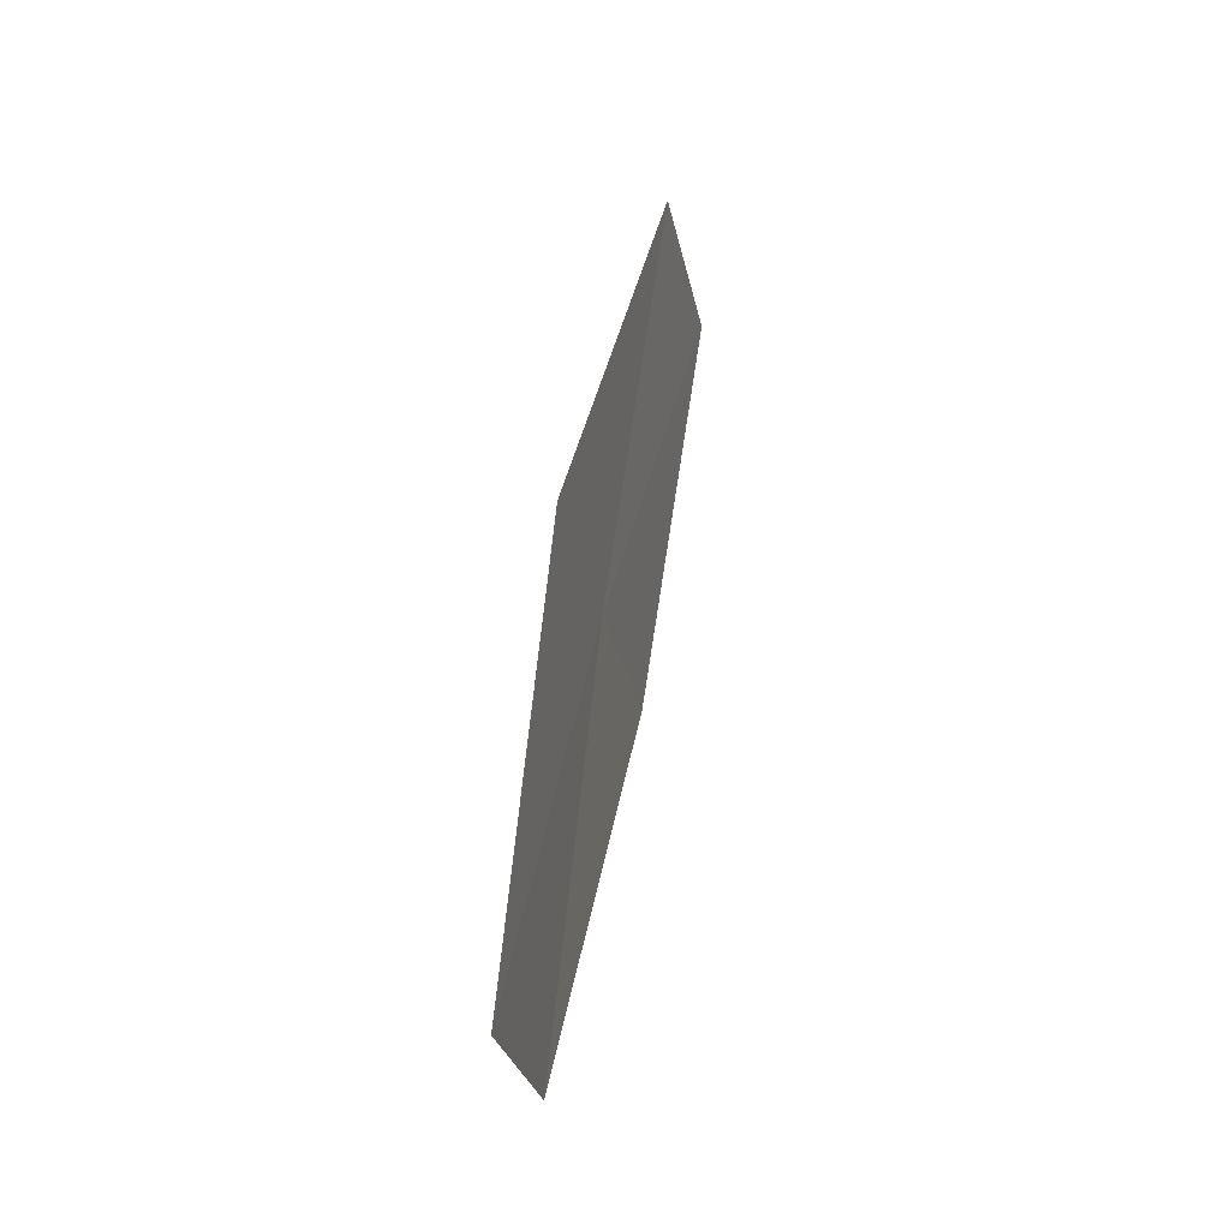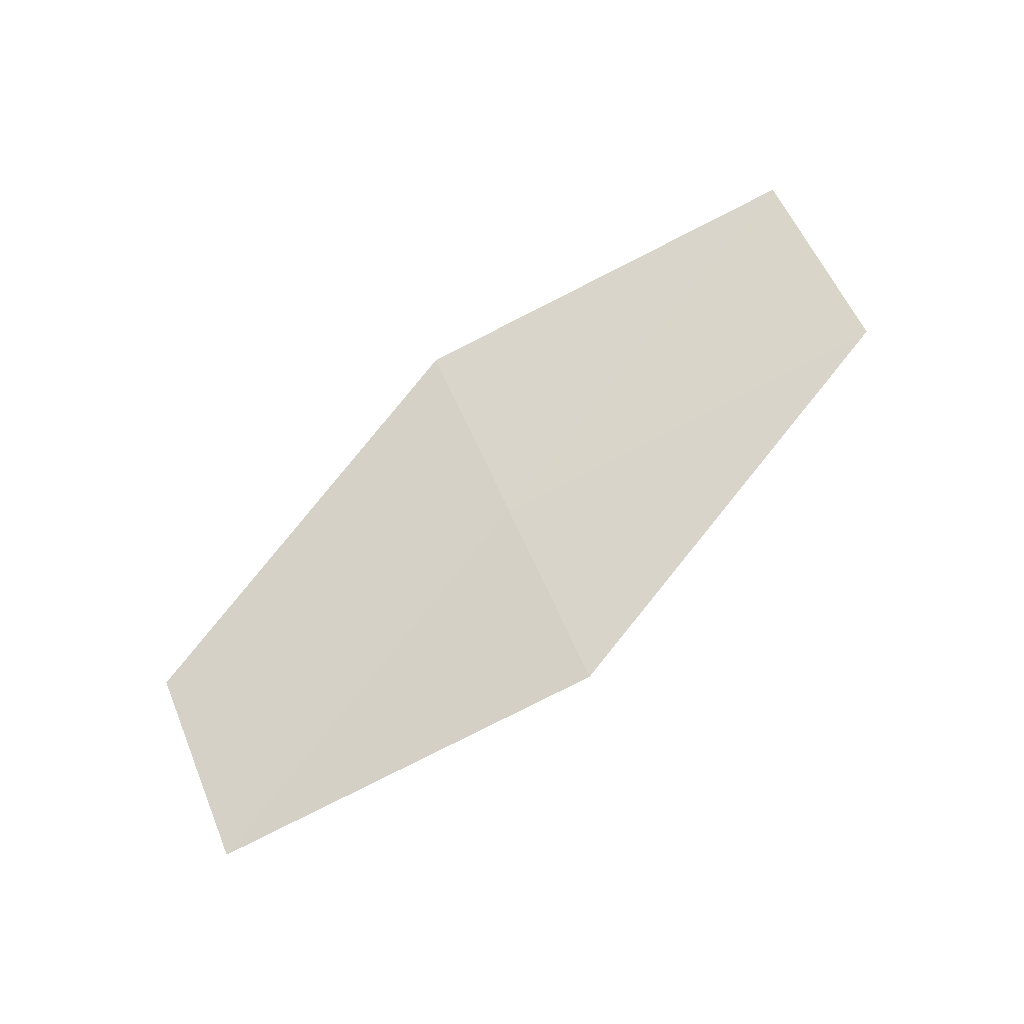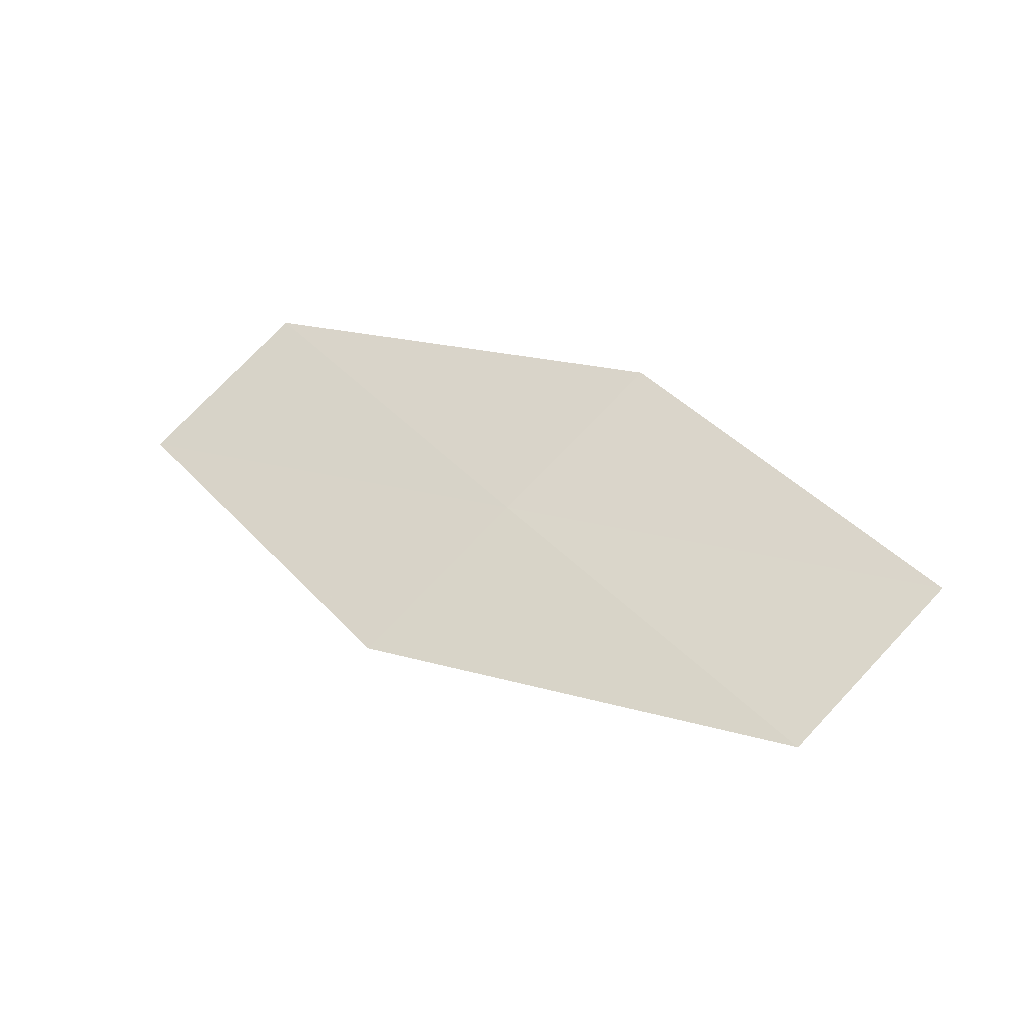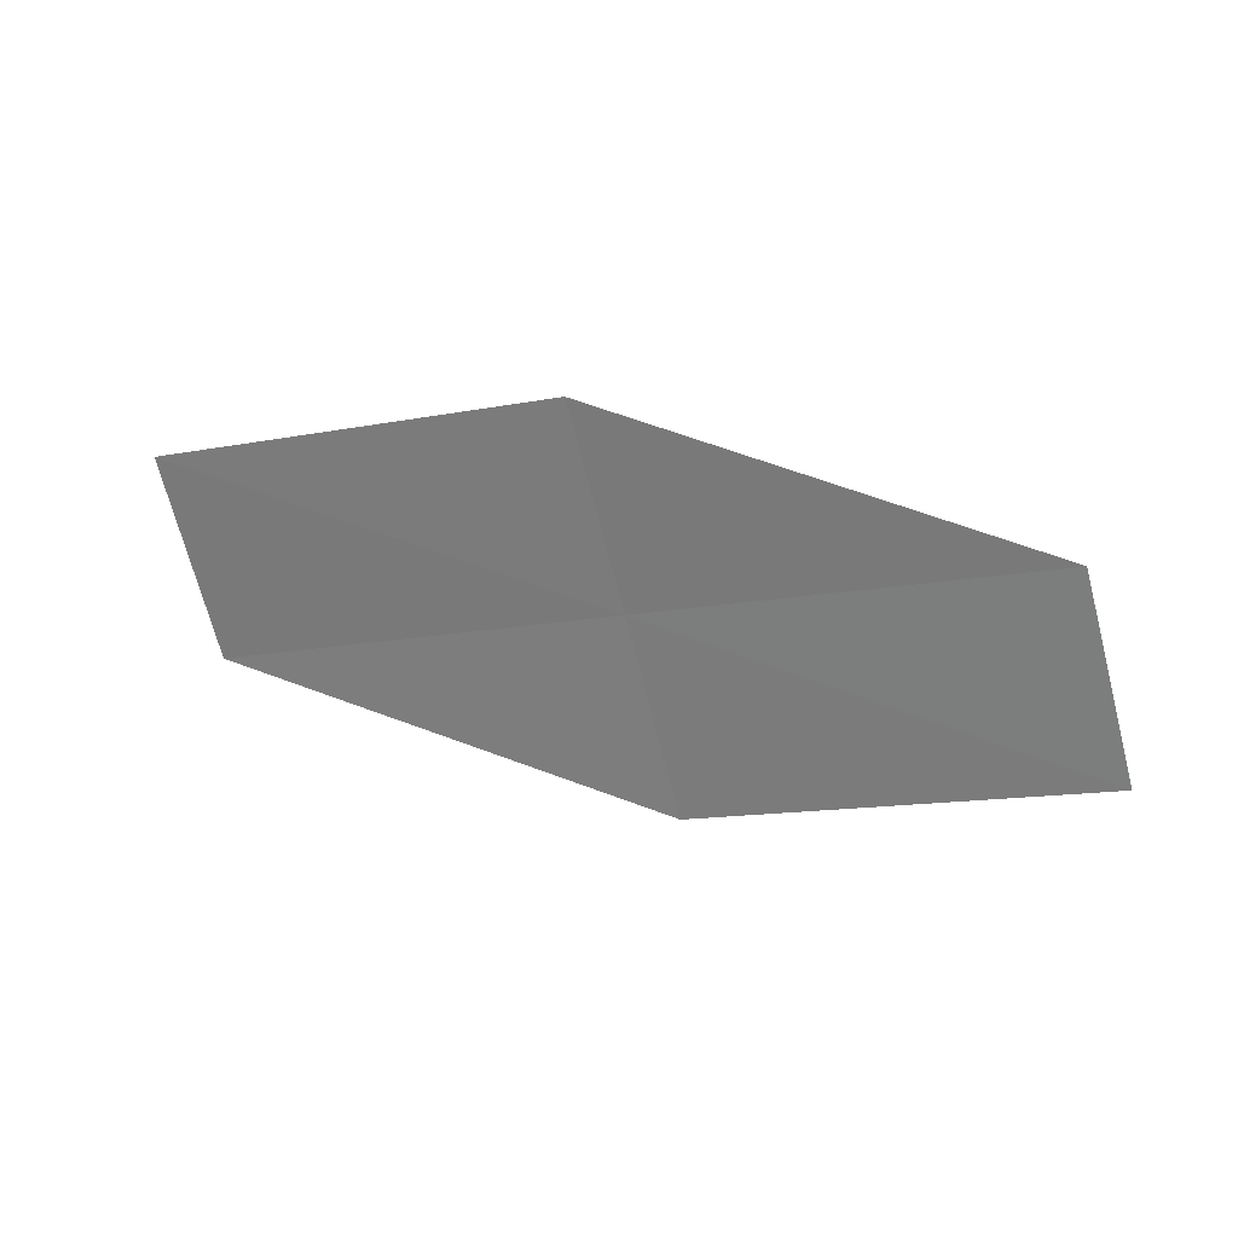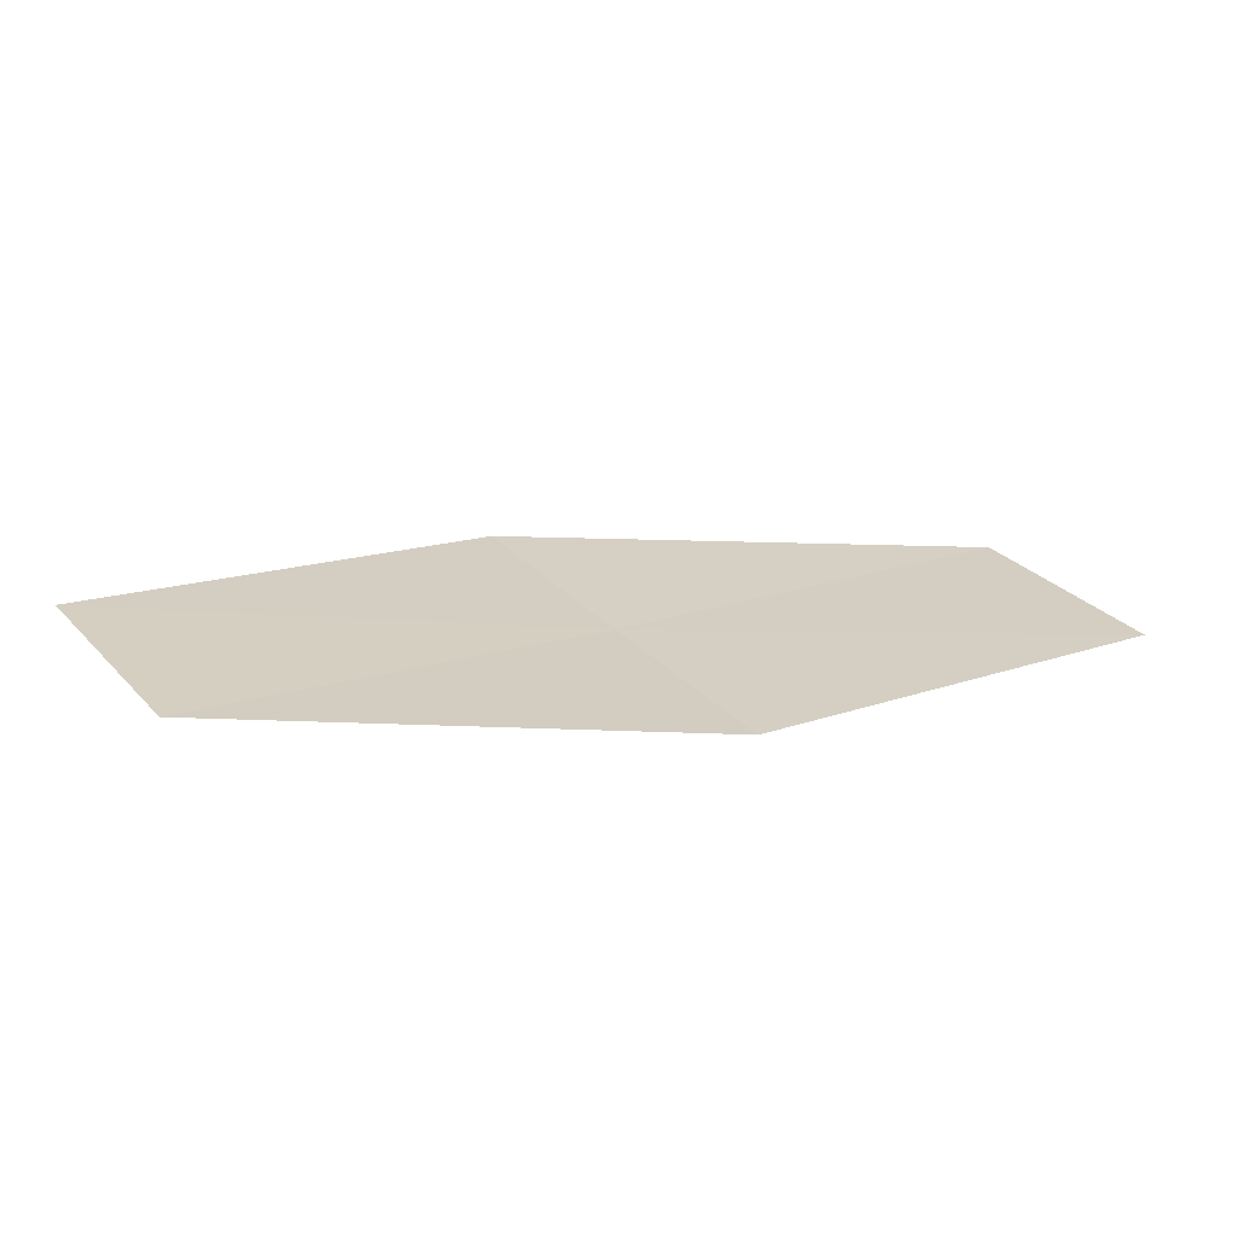
<metadata>
{"format":"obj","ext":"obj","renderer":"f3d","projection":"perspective","resolution":1024,"background":"white","views":[{"elev":33.2,"azim":120.3,"up":"+Y"},{"elev":53.7,"azim":124.8,"up":"+Z"},{"elev":68.2,"azim":-167.7,"up":"+Z"},{"elev":-60.8,"azim":-17.7,"up":"+Z"},{"elev":-60.7,"azim":-166.0,"up":"+Y"}]}
</metadata>
<code>
v 27.19 -30.55 15.45
v 26.69 -31.34 15.55
v 25.18 -30.32 16.11
v 28.64 -31.58 14.84
v 29.14 -30.8 14.71
v 27.69 -29.74 15.33
v 25.68 -29.5 16.02
f 1 3 2
f 1 2 4
f 1 4 5
f 1 5 6
f 1 7 3
f 1 6 7

</code>
